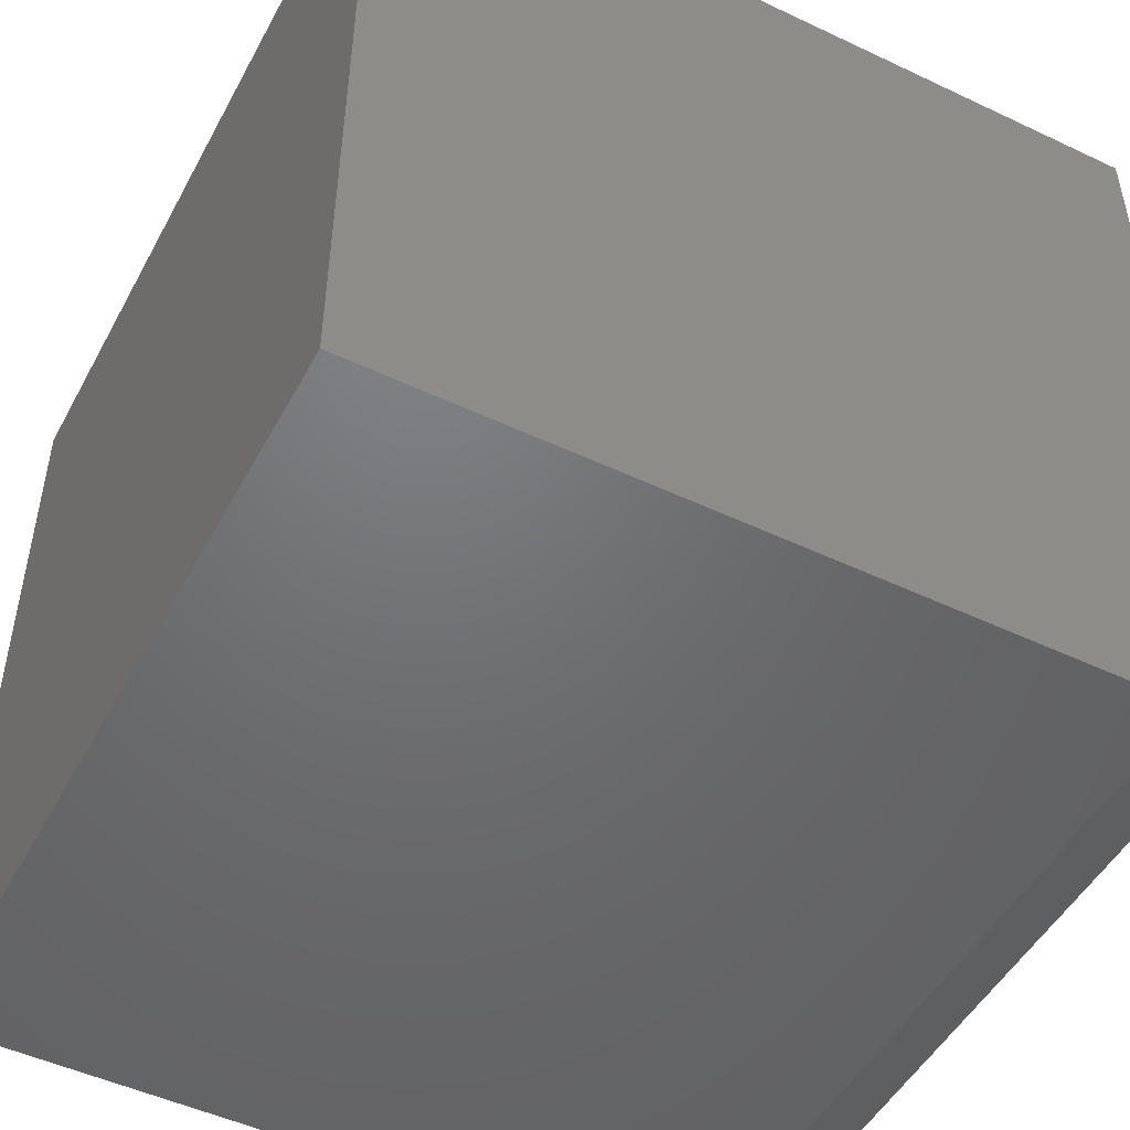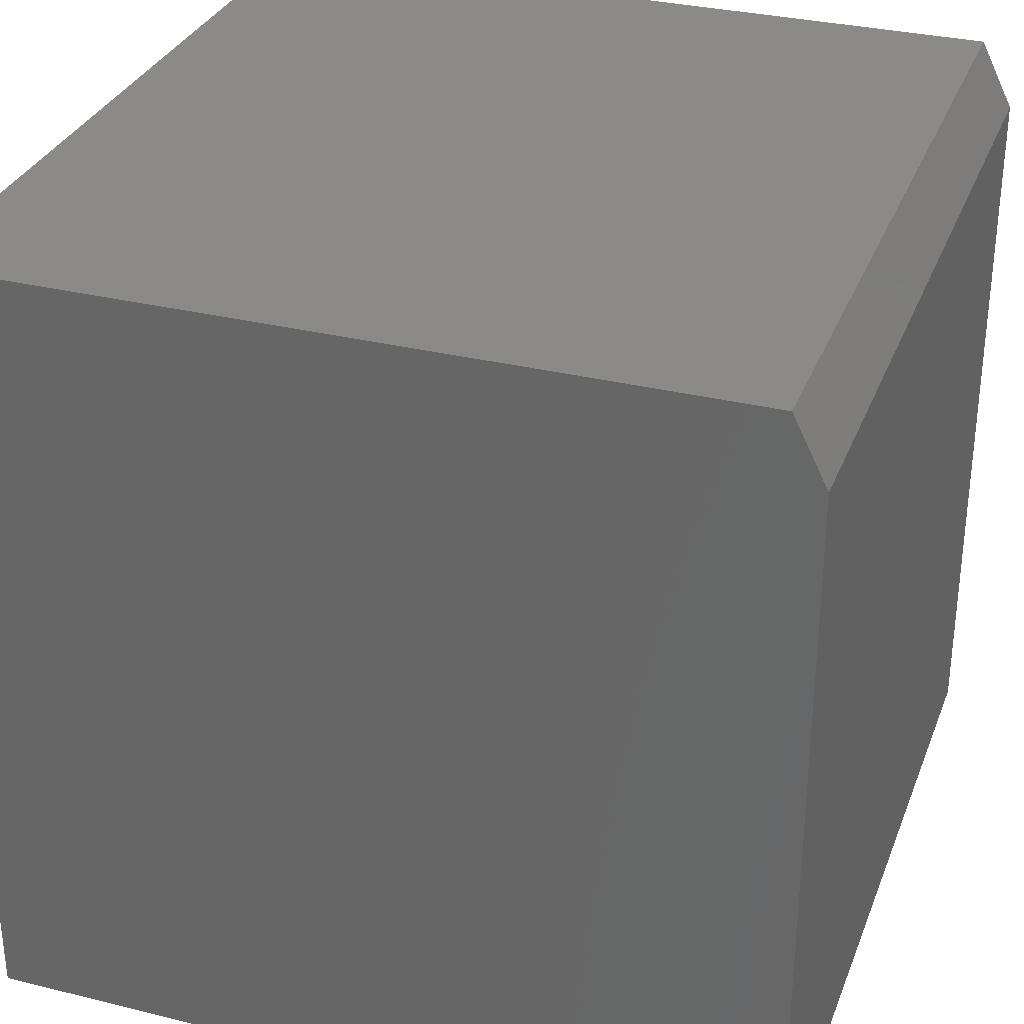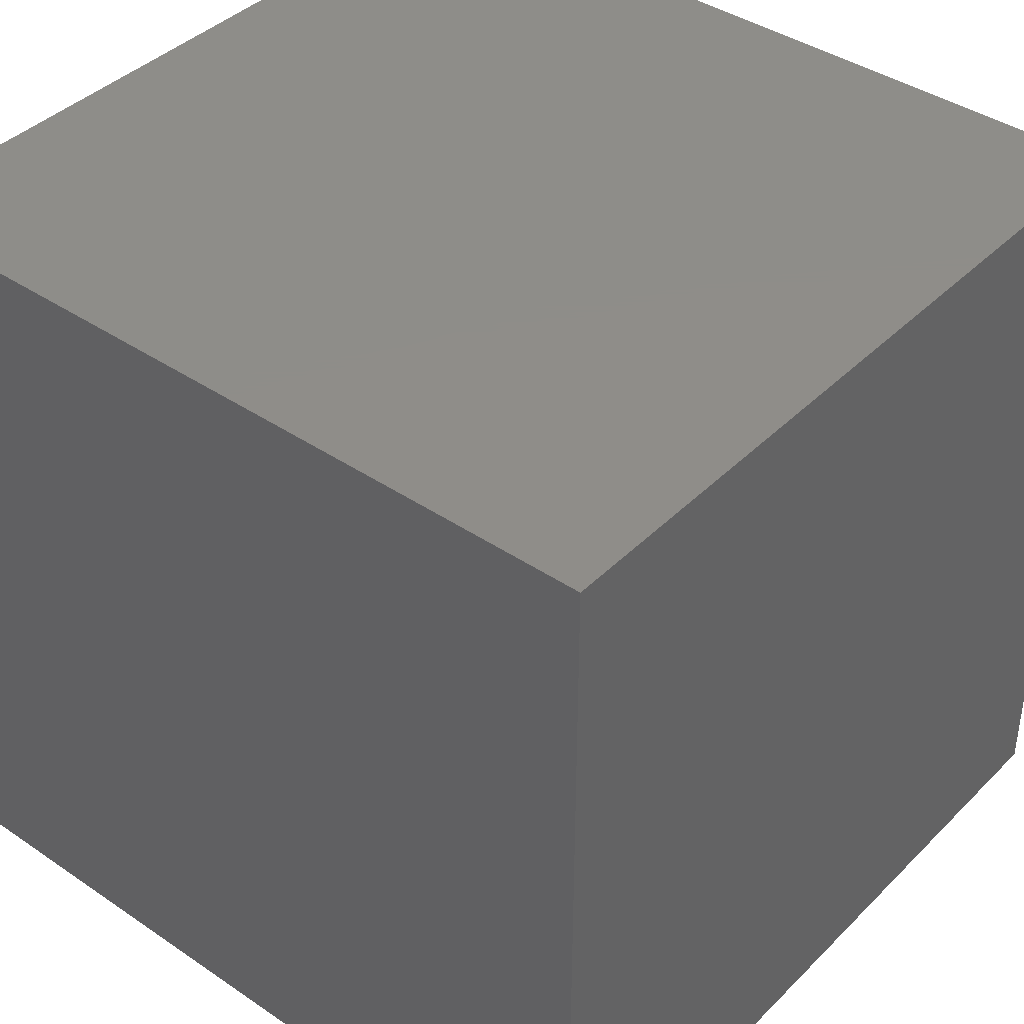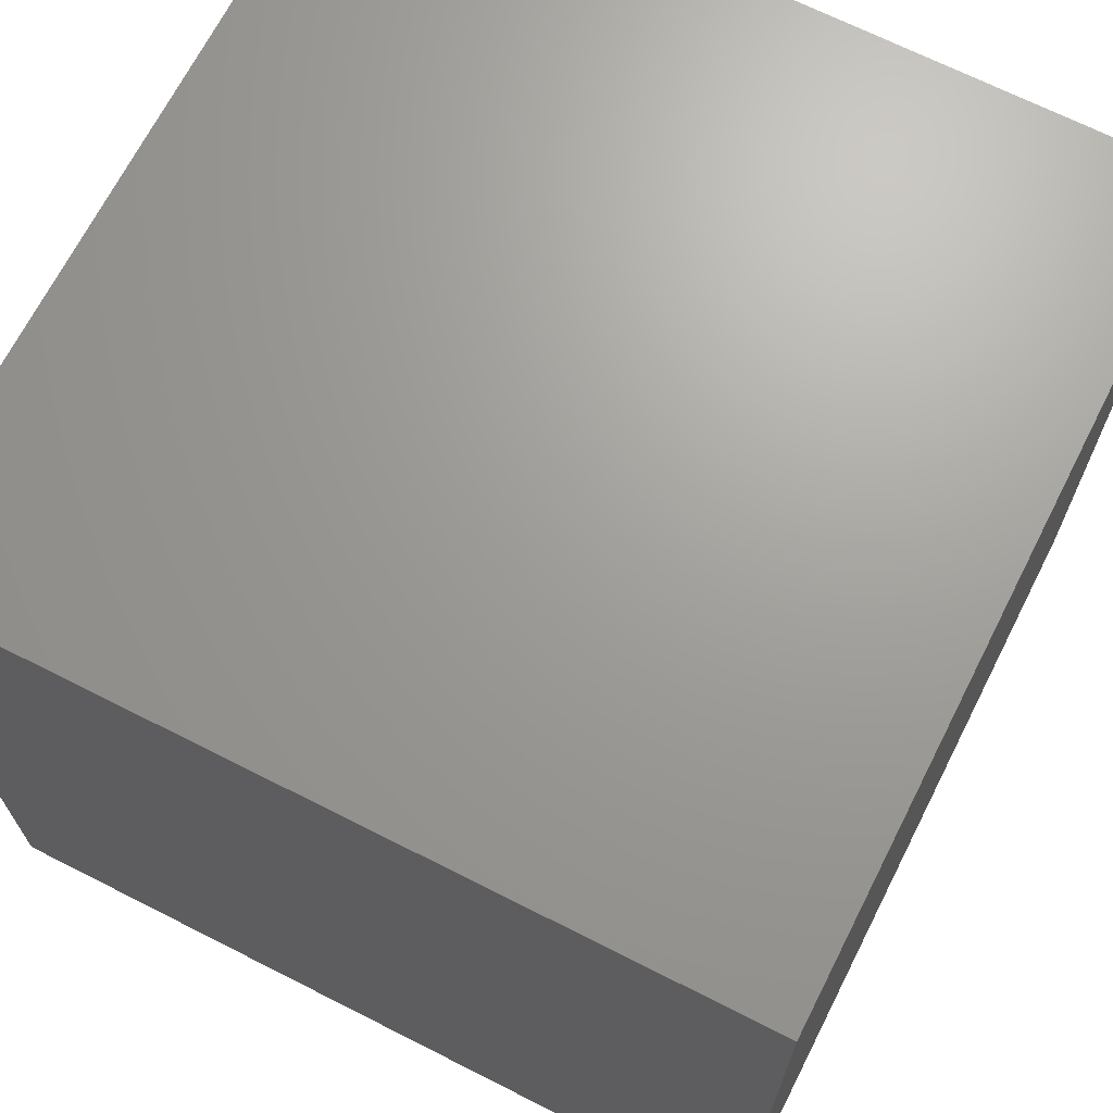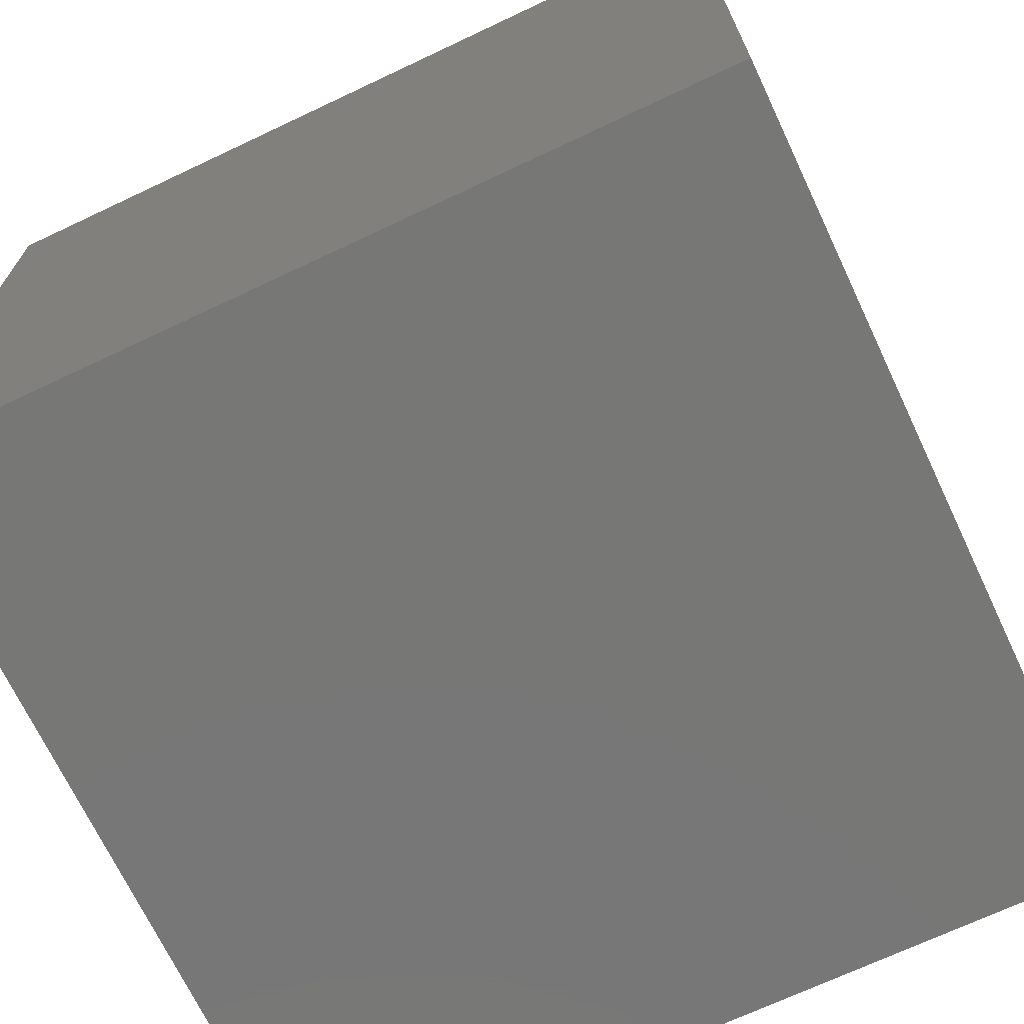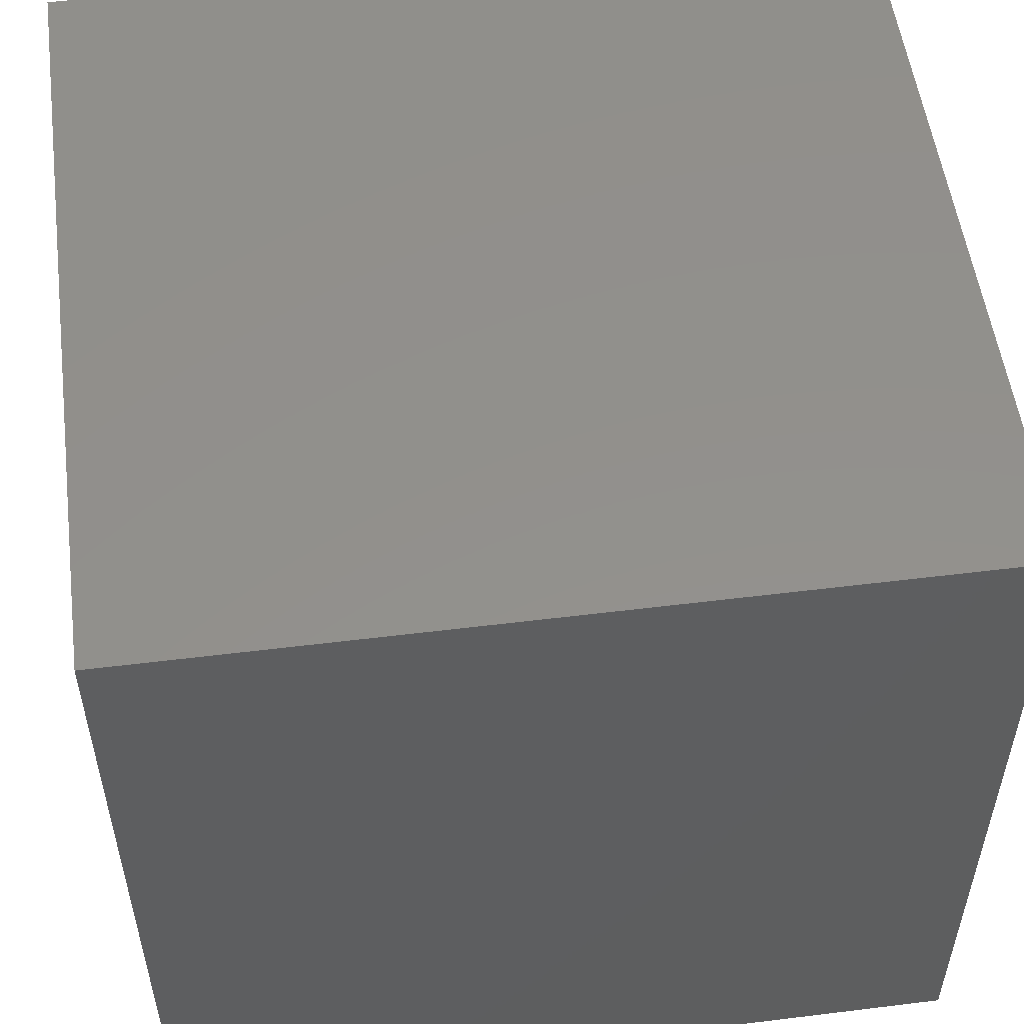
<metadata>
{"format":"stl","ext":"stl","renderer":"f3d","projection":"perspective","resolution":1024,"background":"white","views":[{"elev":-49.4,"azim":-117.6,"up":"+Y"},{"elev":31.8,"azim":-70.9,"up":"+Z"},{"elev":40.4,"azim":-140.2,"up":"+Z"},{"elev":68.6,"azim":26.9,"up":"+Y"},{"elev":-69.9,"azim":25.3,"up":"+Z"},{"elev":53.7,"azim":172.5,"up":"+Z"}]}
</metadata>
<code>
# stl→obj: 10 verts, 16 faces
v -0.3672 0 -0.2422
v 0.3828 4.163e-17 -0.2422
v -0.3672 3.816e-17 0.4453
v 0.3828 7.98e-17 0.4453
v -0.3672 0.03125 0.5078
v -0.3672 0.75 0.5078
v -0.3672 0.75 -0.2422
v 0.3828 0.03125 0.5078
v 0.3828 0.75 0.5078
v 0.3828 0.75 -0.2422
f 1 2 3
f 3 2 4
f 3 5 1
f 1 5 6
f 1 6 7
f 8 9 5
f 5 9 6
f 4 2 8
f 8 2 10
f 8 10 9
f 5 3 8
f 8 3 4
f 7 6 10
f 10 6 9
f 1 7 2
f 2 7 10

</code>
